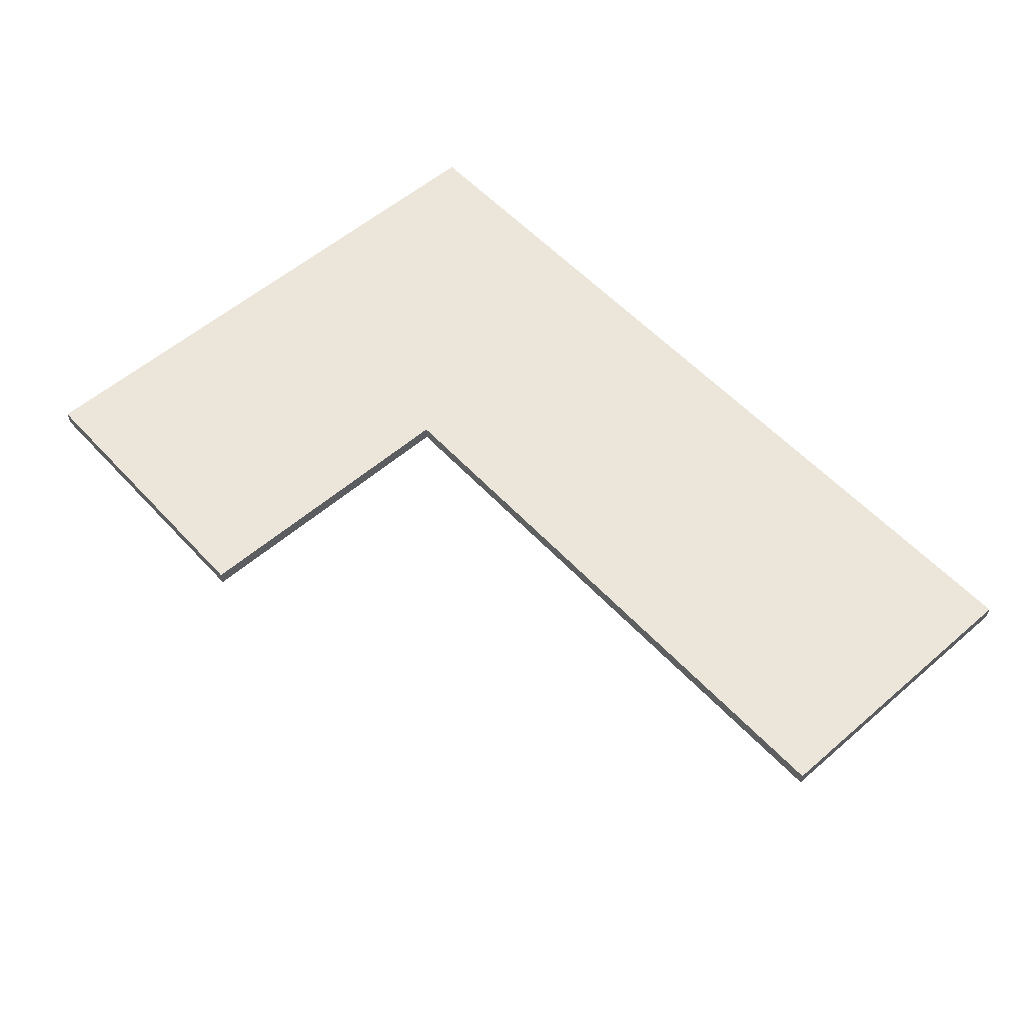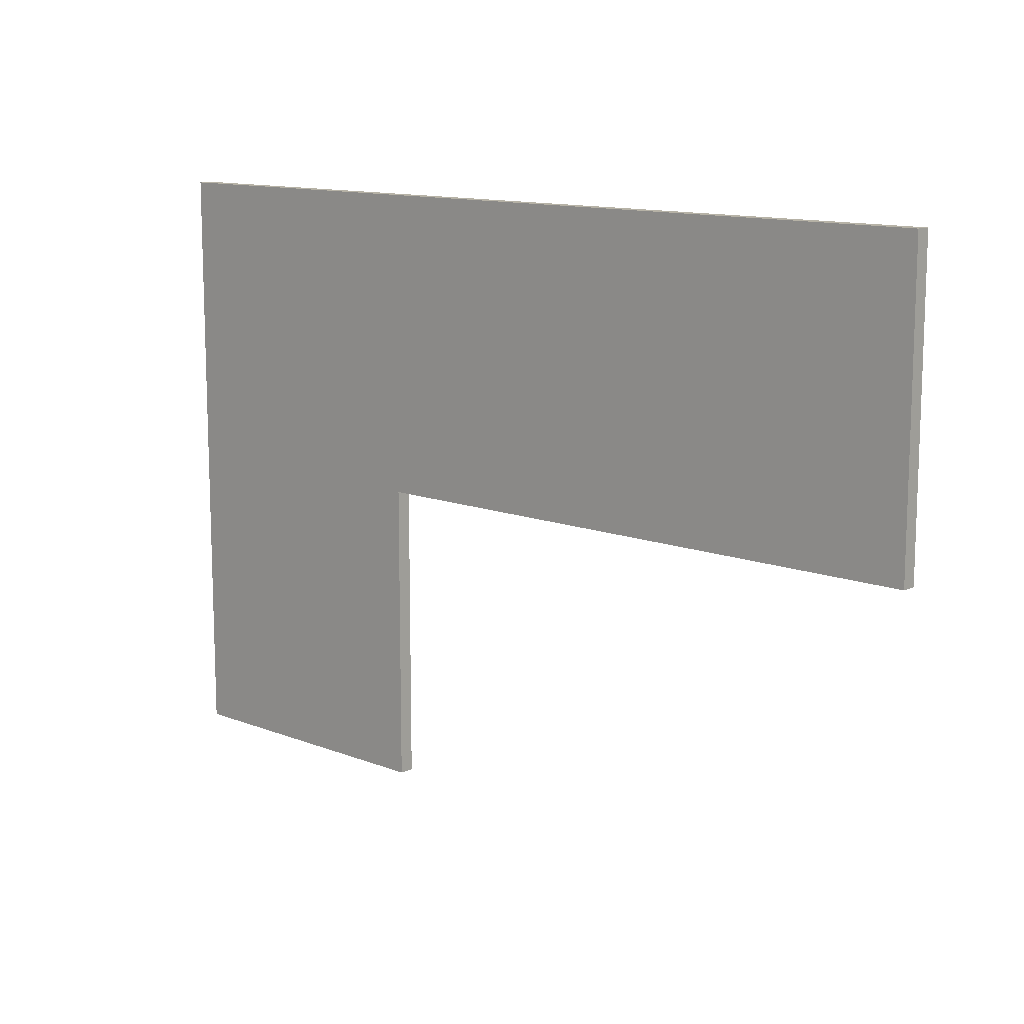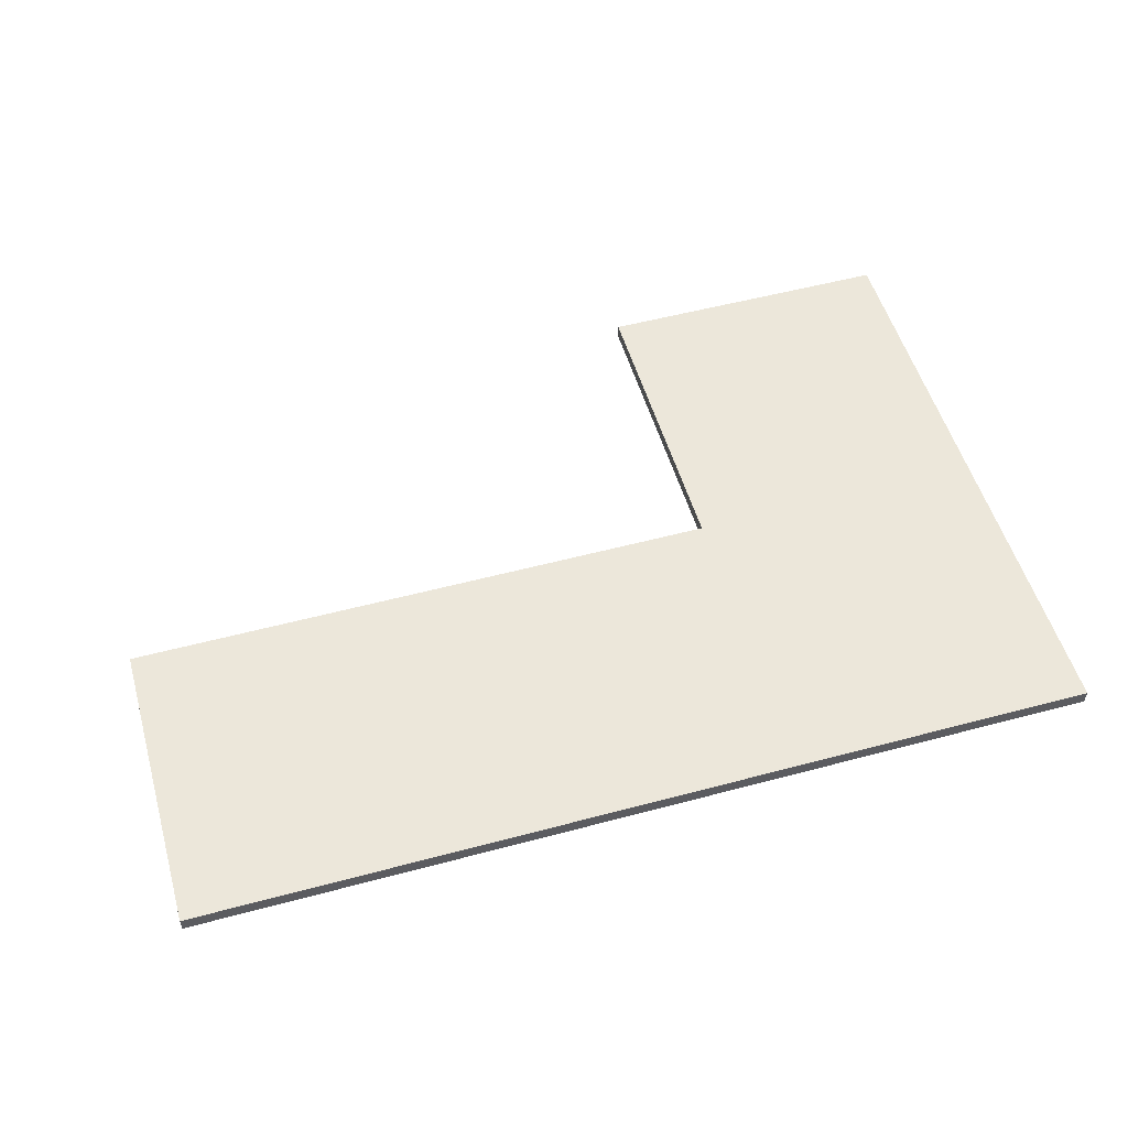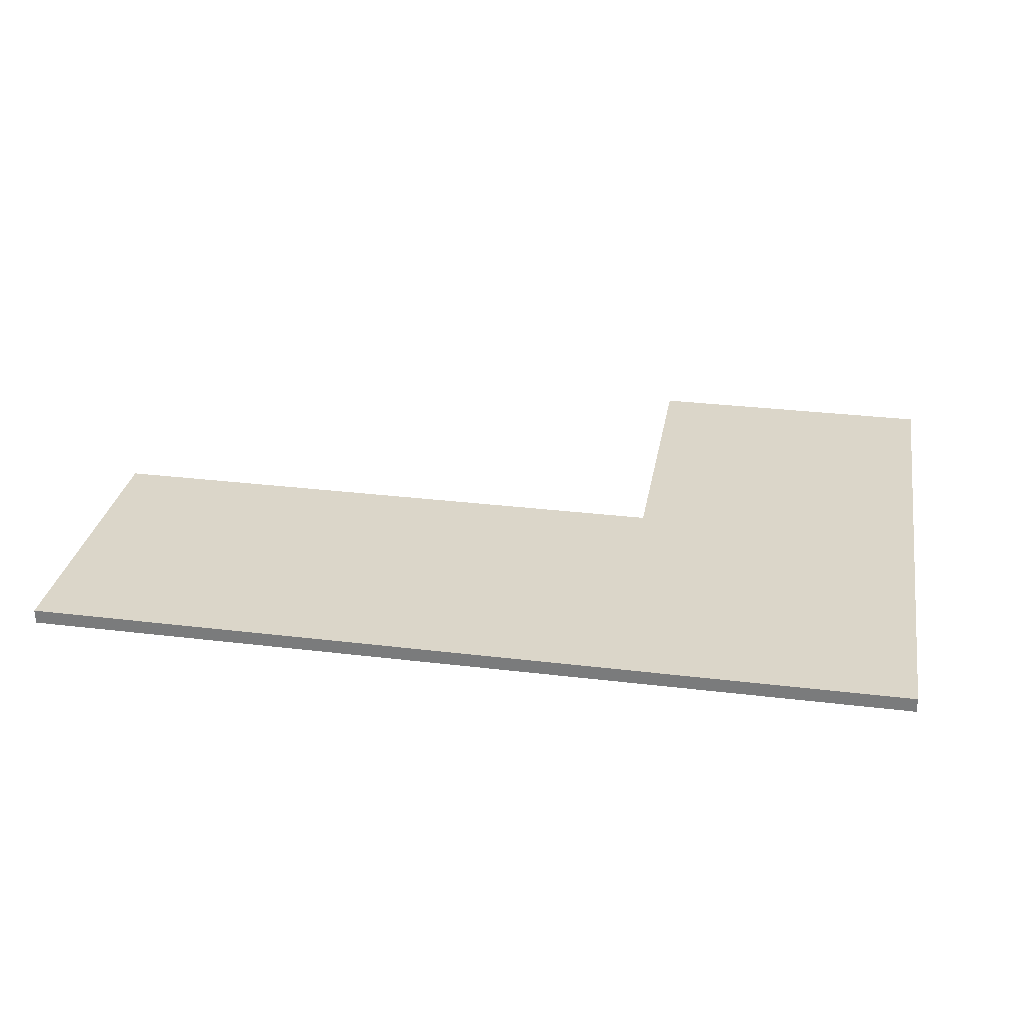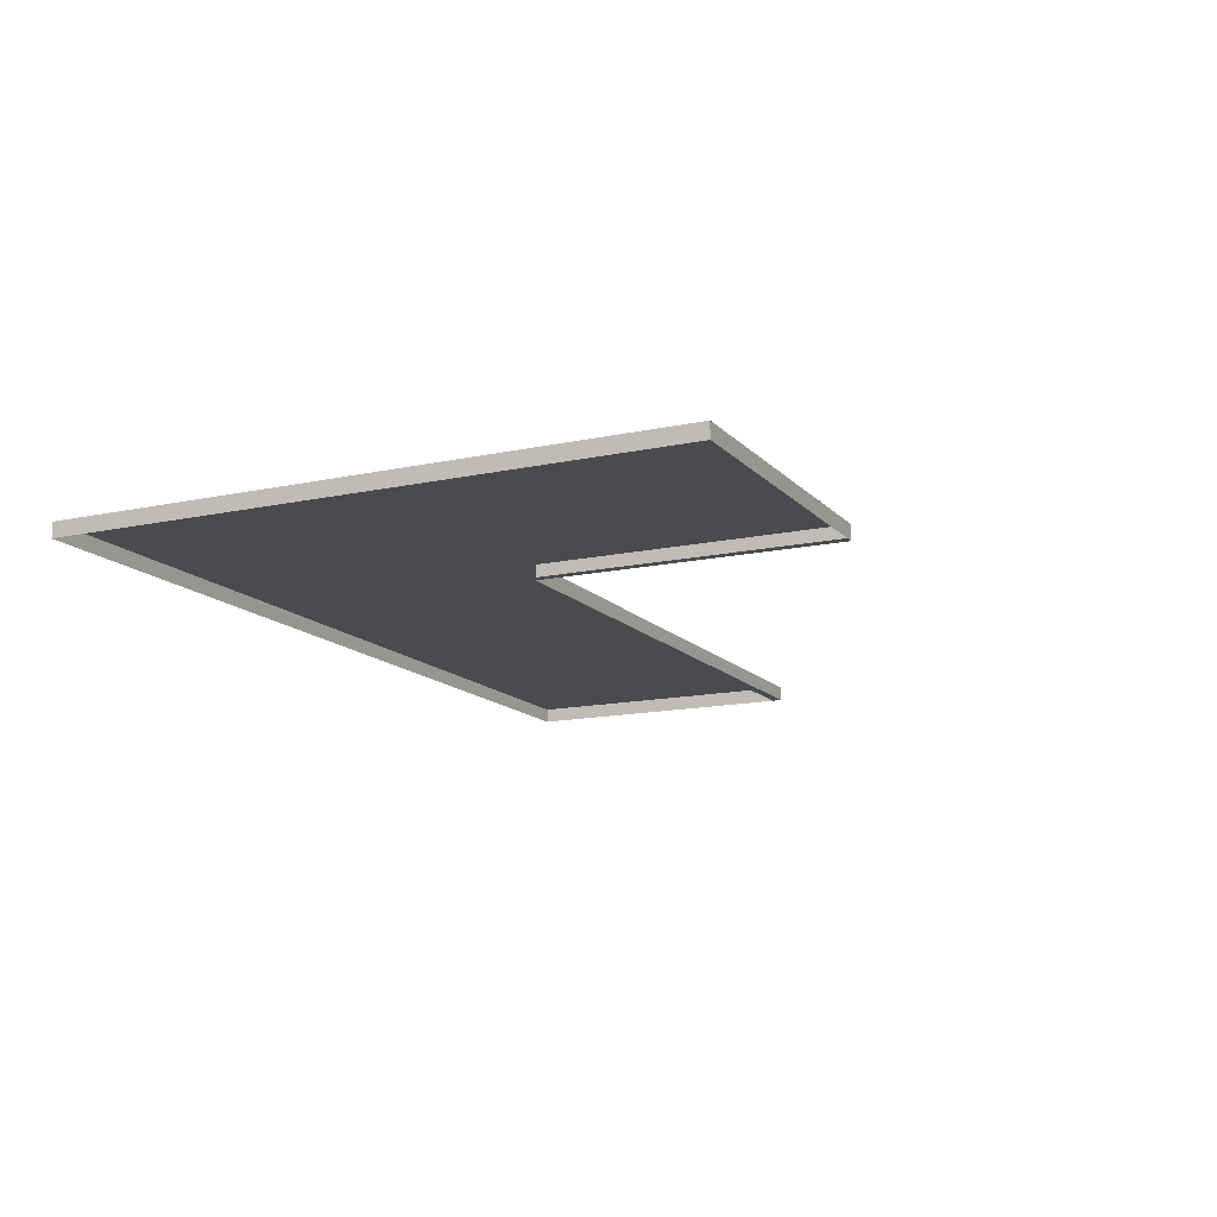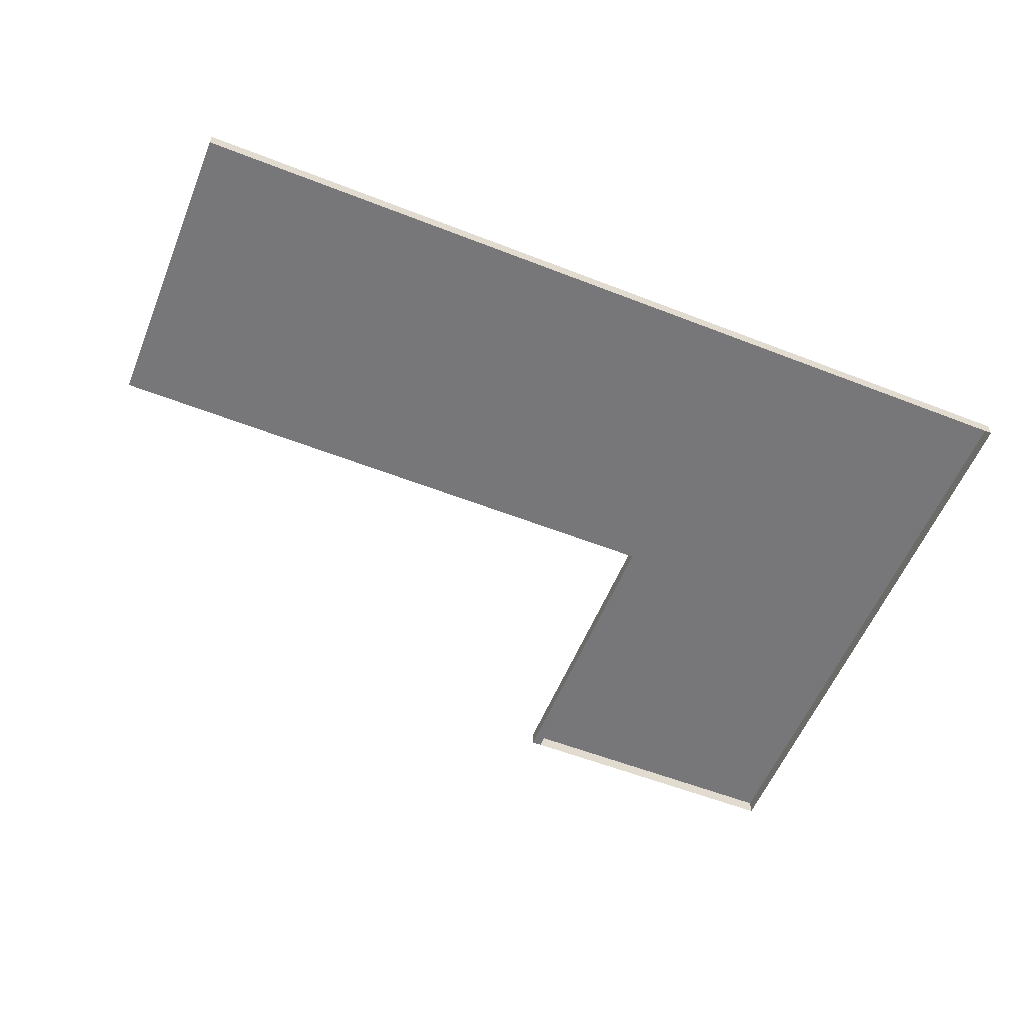
<metadata>
{"format":"obj","ext":"obj","renderer":"f3d","projection":"perspective","resolution":1024,"background":"white","views":[{"elev":56.2,"azim":48.0,"up":"+Z"},{"elev":12.2,"azim":42.5,"up":"+Y"},{"elev":53.1,"azim":164.0,"up":"+Z"},{"elev":30.0,"azim":-170.0,"up":"+Z"},{"elev":-13.9,"azim":-64.1,"up":"+Z"},{"elev":-57.2,"azim":157.9,"up":"+Z"}]}
</metadata>
<code>
o MeshCountertopL_6X4_0_GeomSubset_0
v -0.9132 0.6088 0.4186
v -0.9132 0.6088 0.3886
v -0.3036 -0.000828 0.4186
v -0.3036 -0.000828 0.3886
v -0.9132 -0.6104 0.4186
v -0.9132 -0.6104 0.3886
v -0.3036 -0.6104 0.4186
v -0.3036 -0.6104 0.3886
v 0.9156 0.6088 0.4186
v 0.9156 0.6088 0.3886
v 0.9156 -0.000828 0.3886
v 0.9156 -0.000828 0.4186
v -0.3225 0.01813 0.3886
v -0.3236 -0.6104 0.3886
v 0.9156 0.01917 0.3886
v 0.9156 0.01917 0.4186
v -0.3236 0.01917 0.4186
v -0.3236 -0.6104 0.4186
v -0.3225 0.01813 -0.4374
v -0.3236 -0.6104 -0.4374
v 0.9156 0.01917 -0.4374
v -0.3425 0.03813 -0.4371
v -0.3436 -0.6104 -0.4373
v -0.3436 0.03918 -0.5171
v -0.3436 -0.6104 -0.5173
v -0.9132 -0.6104 -0.5174
v -0.9132 0.6088 -0.5174
v 0.9156 0.6088 -0.5174
v 0.9156 0.03917 -0.4373
v 0.9156 0.03917 -0.5173
f 6 14 18 5
f 9 16 15 10
f 2 6 5 1
f 1 5 18 17
f 3 7 8 4
f 1 9 10 2
f 4 11 12 3
f 16 9 1 17
f 8 14 13 4
f 4 13 15 11
f 16 12 11 15
f 3 12 16 17
f 18 7 3 17
f 14 8 7 18

</code>
